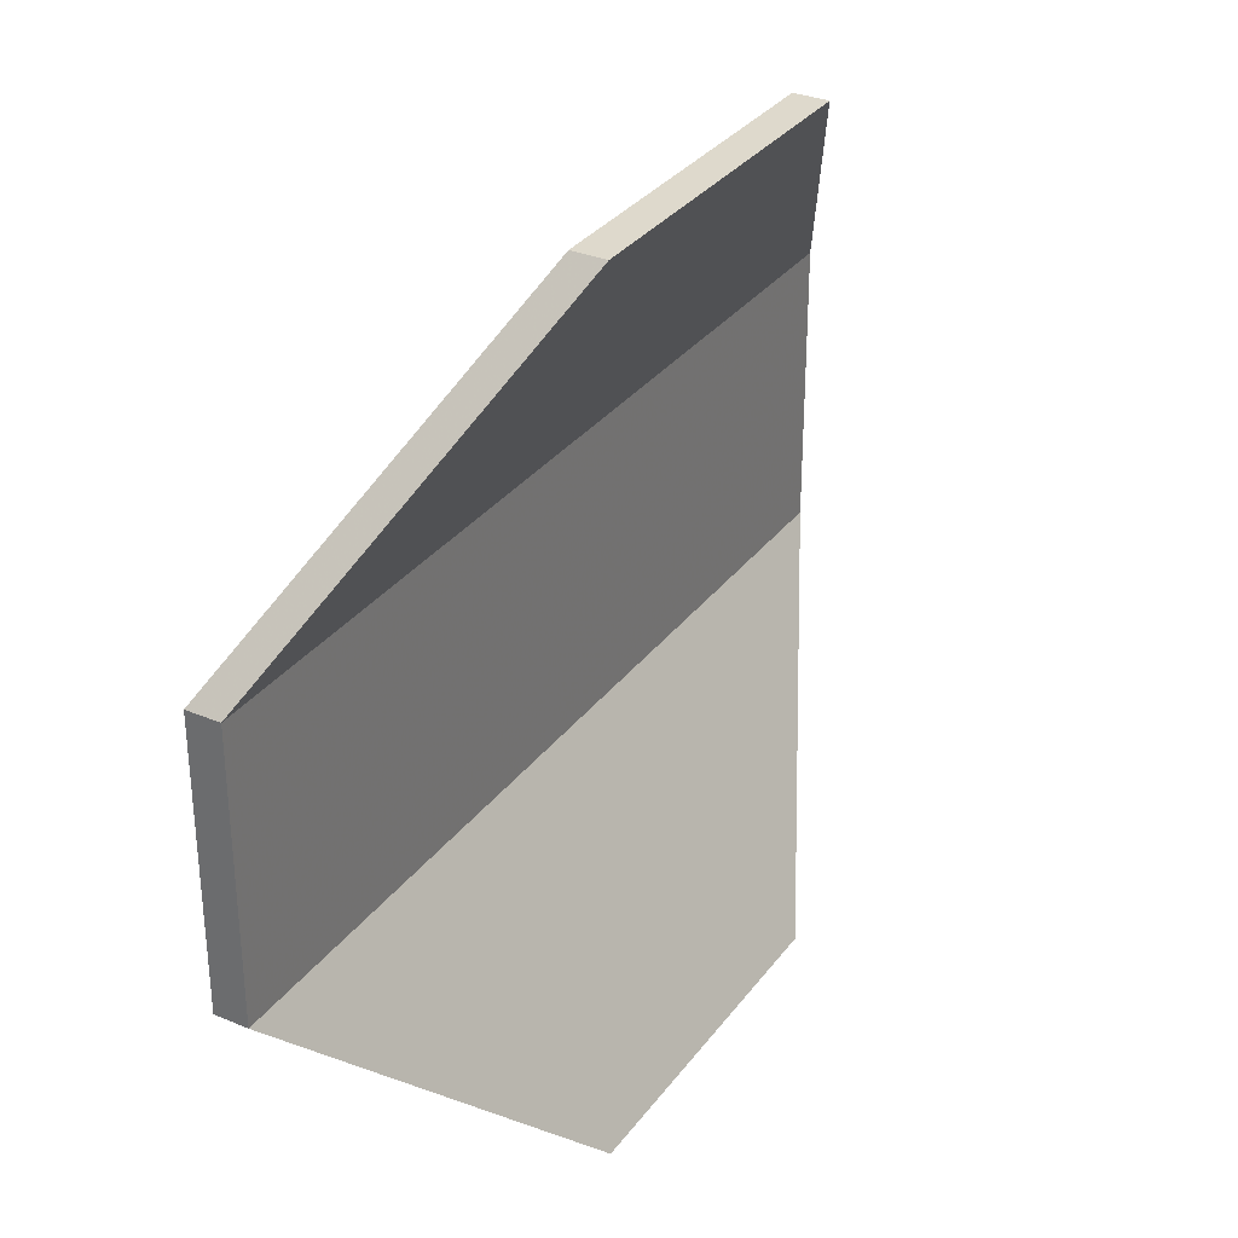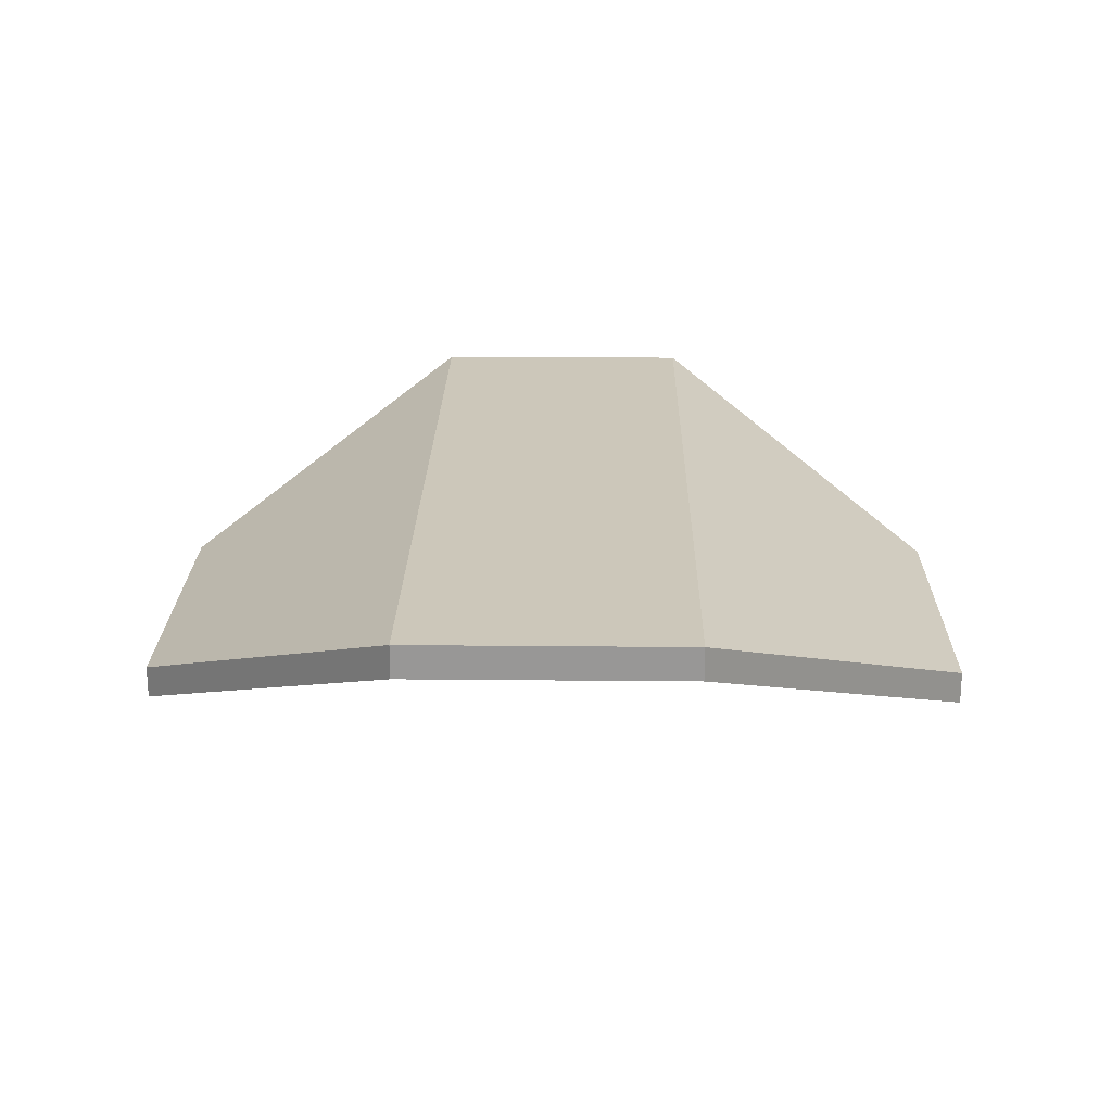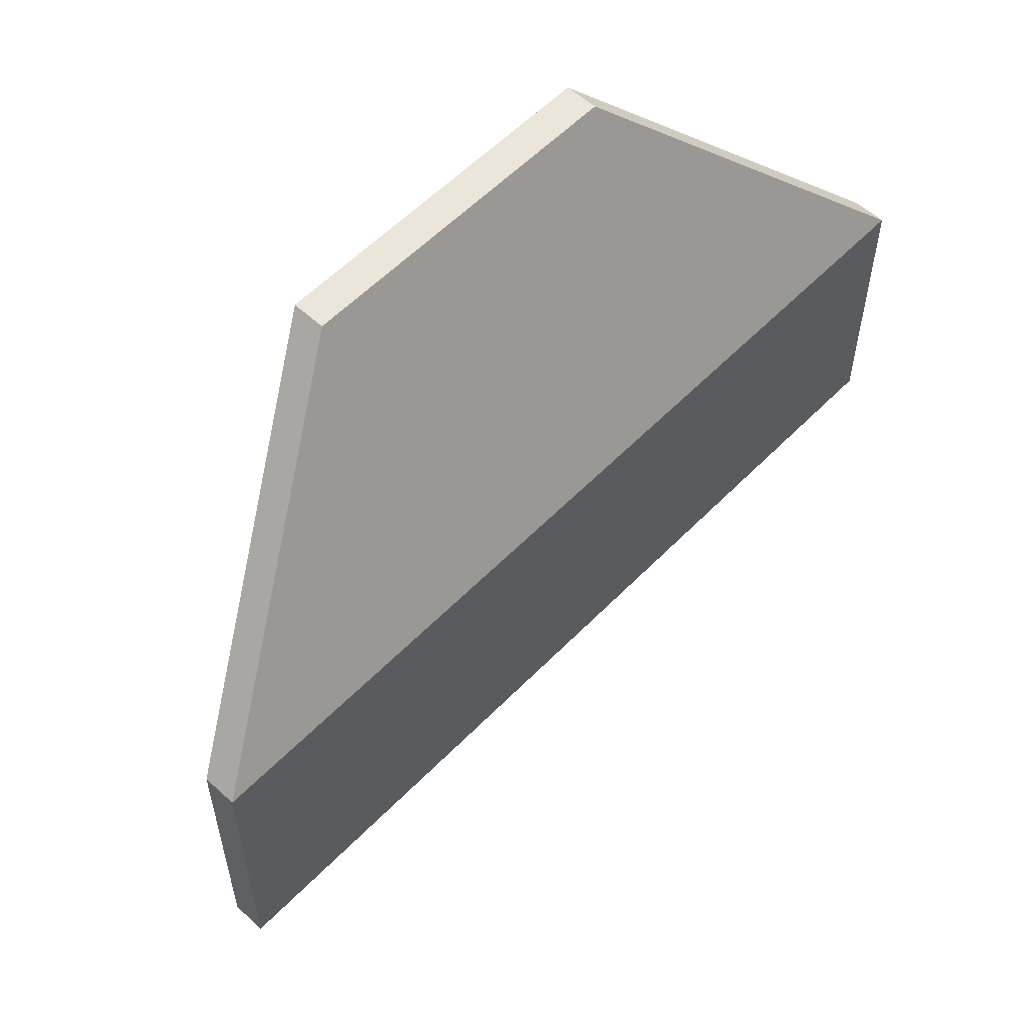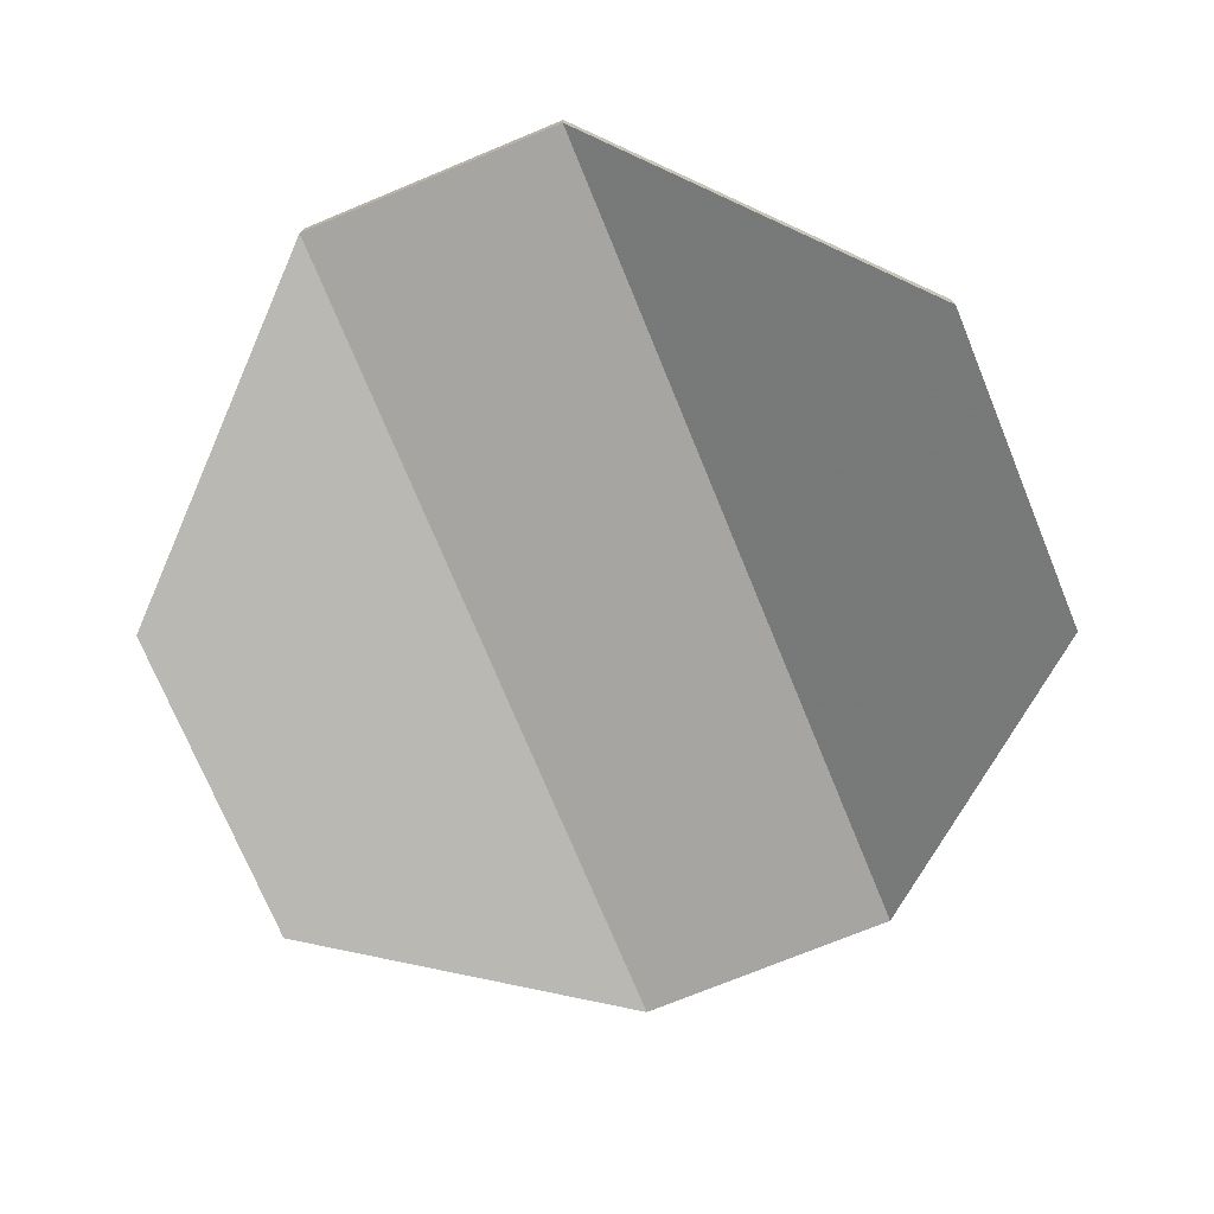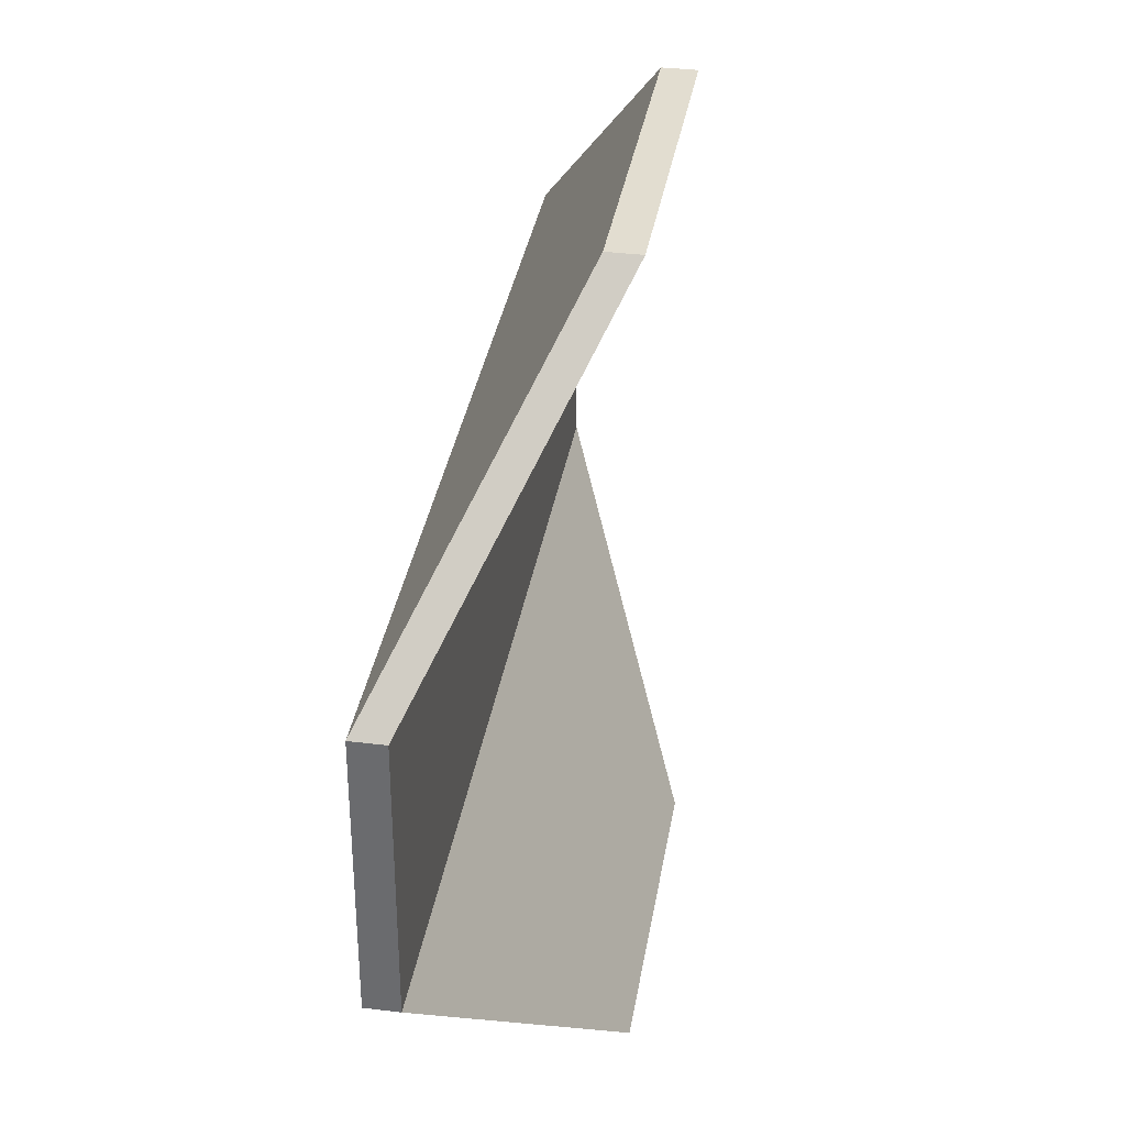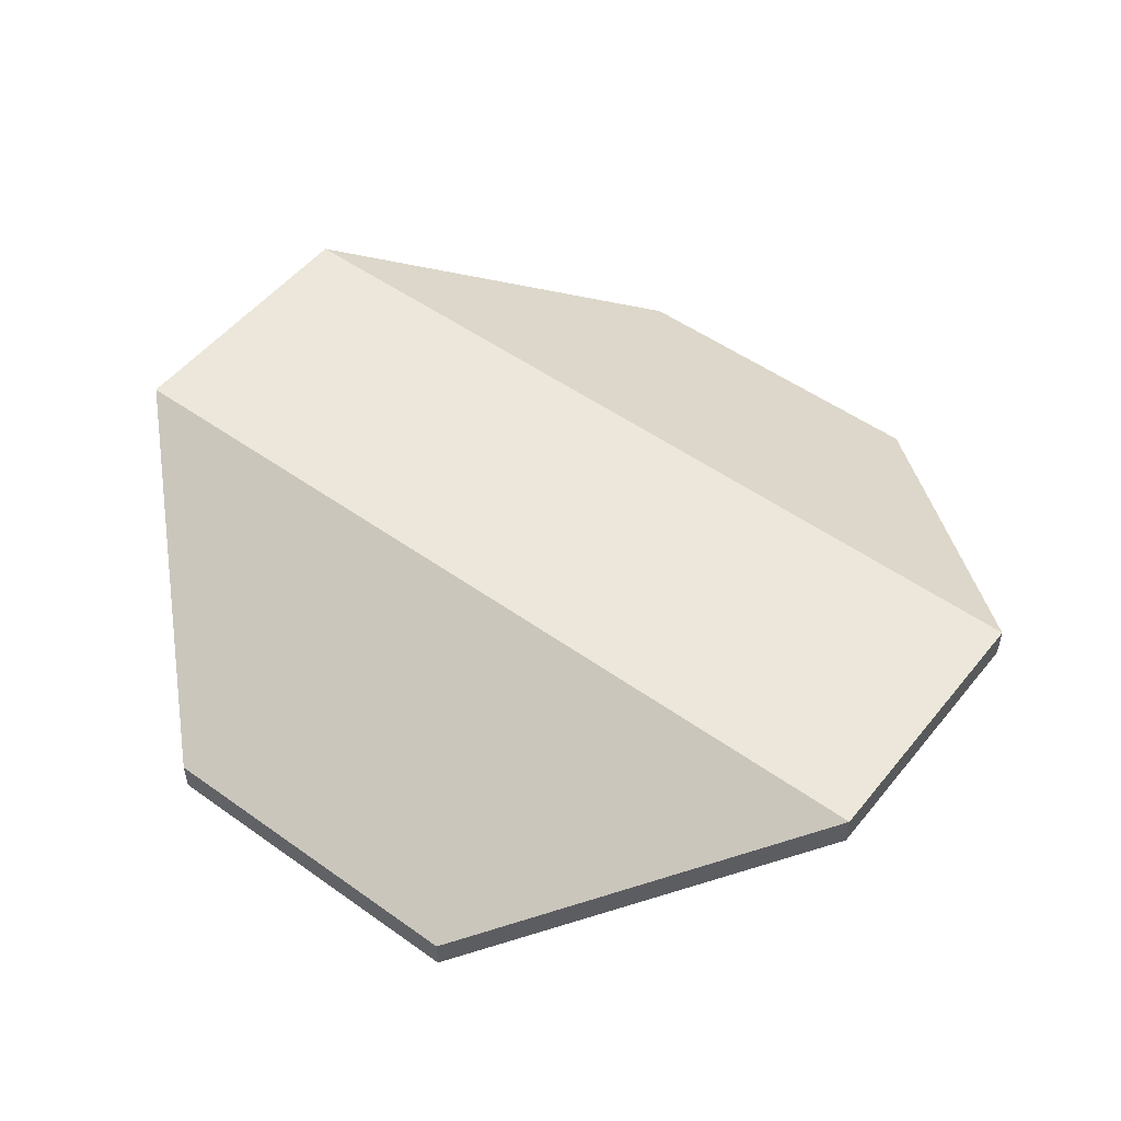
<metadata>
{"format":"obj","ext":"obj","renderer":"f3d","projection":"perspective","resolution":1024,"background":"white","views":[{"elev":32.2,"azim":-59.5,"up":"+Z"},{"elev":21.5,"azim":91.0,"up":"+Y"},{"elev":57.3,"azim":133.5,"up":"+Z"},{"elev":-73.9,"azim":112.4,"up":"+Y"},{"elev":35.2,"azim":-80.7,"up":"+Z"},{"elev":51.6,"azim":-142.3,"up":"+Y"}]}
</metadata>
<code>
o StationSupportPartsB_Cube.1461
v 5.937 -6.116 -14.59
v 5.937 -6.116 14.59
v 5.937 -4.962 -14.59
v 5.937 -4.962 14.59
v 15.72 0.3008 -4.865
v 15.72 0.3008 4.865
v 15.72 -0.8531 4.865
v 15.72 -0.8531 -4.865
v -5.937 -6.116 -14.59
v -5.937 -6.116 14.59
v -5.937 -4.962 -14.59
v -5.937 -4.962 14.59
v -0 -4.962 -14.59
v -0 -6.116 -14.59
v -0 -4.962 14.59
v -0 -6.116 14.59
v -15.72 0.3008 -4.865
v -15.72 0.3008 4.865
v -15.72 -0.8531 4.865
v -15.72 -0.8531 -4.865
v -0 -0.8531 -4.865
v -0 -0.8531 4.865
v -0 0.3008 -4.865
v -0 0.3008 4.865
f 13 3 1 14
f 6 4 2 7
f 21 14 1 8
f 4 15 16 2
f 5 3 13 23
f 3 5 8 1
f 5 6 7 8
f 16 22 7 2
f 22 21 8 7
f 4 6 24 15
f 6 5 23 24
f 13 14 9 11
f 18 19 10 12
f 21 20 9 14
f 12 10 16 15
f 17 23 13 11
f 11 9 20 17
f 17 20 19 18
f 16 10 19 22
f 22 19 20 21
f 12 15 24 18
f 18 24 23 17

</code>
